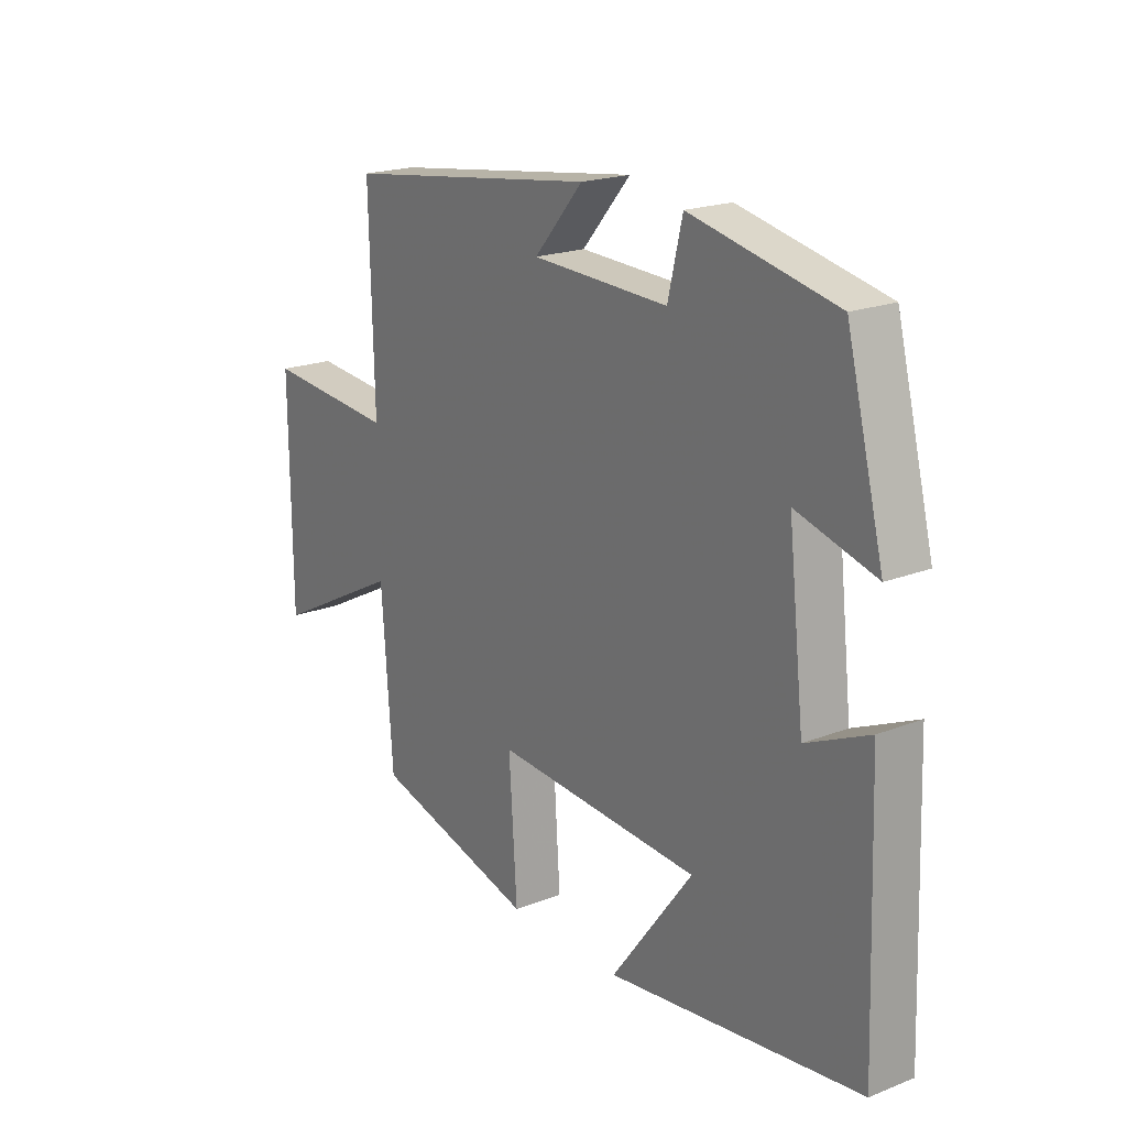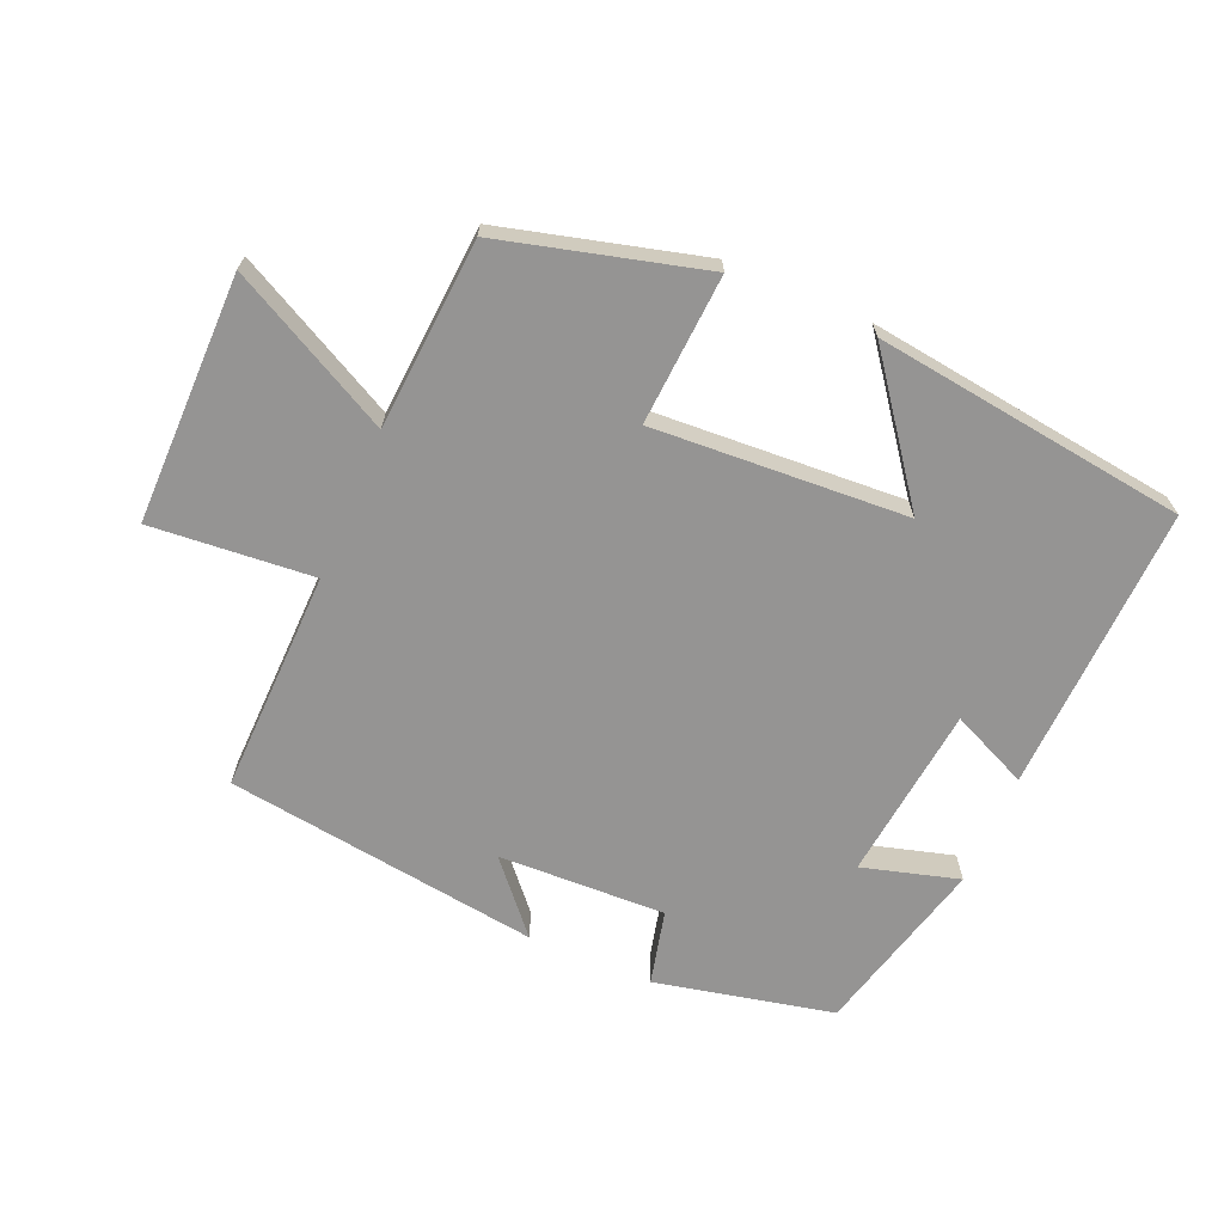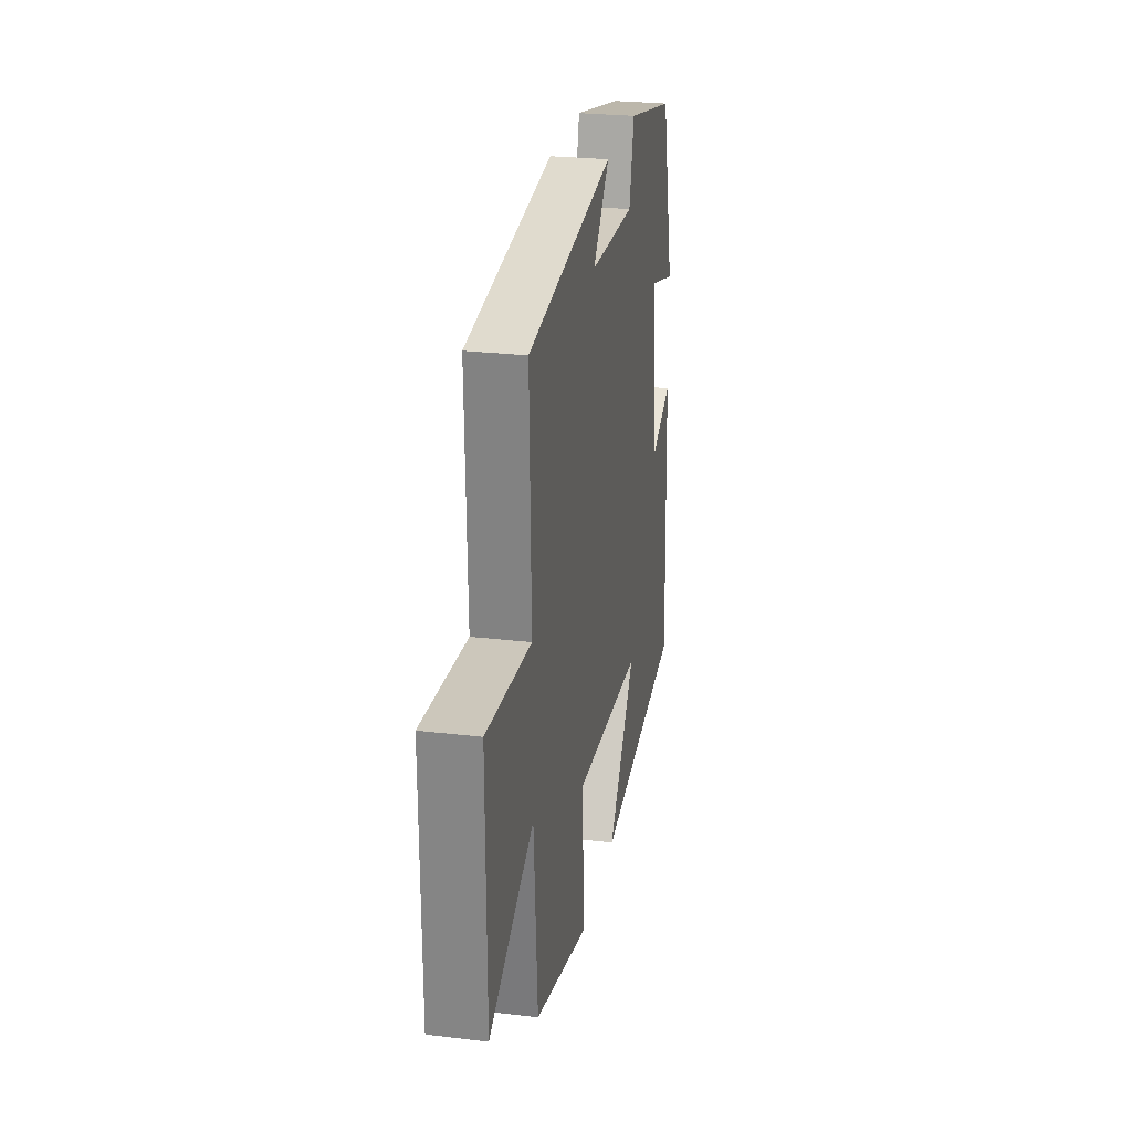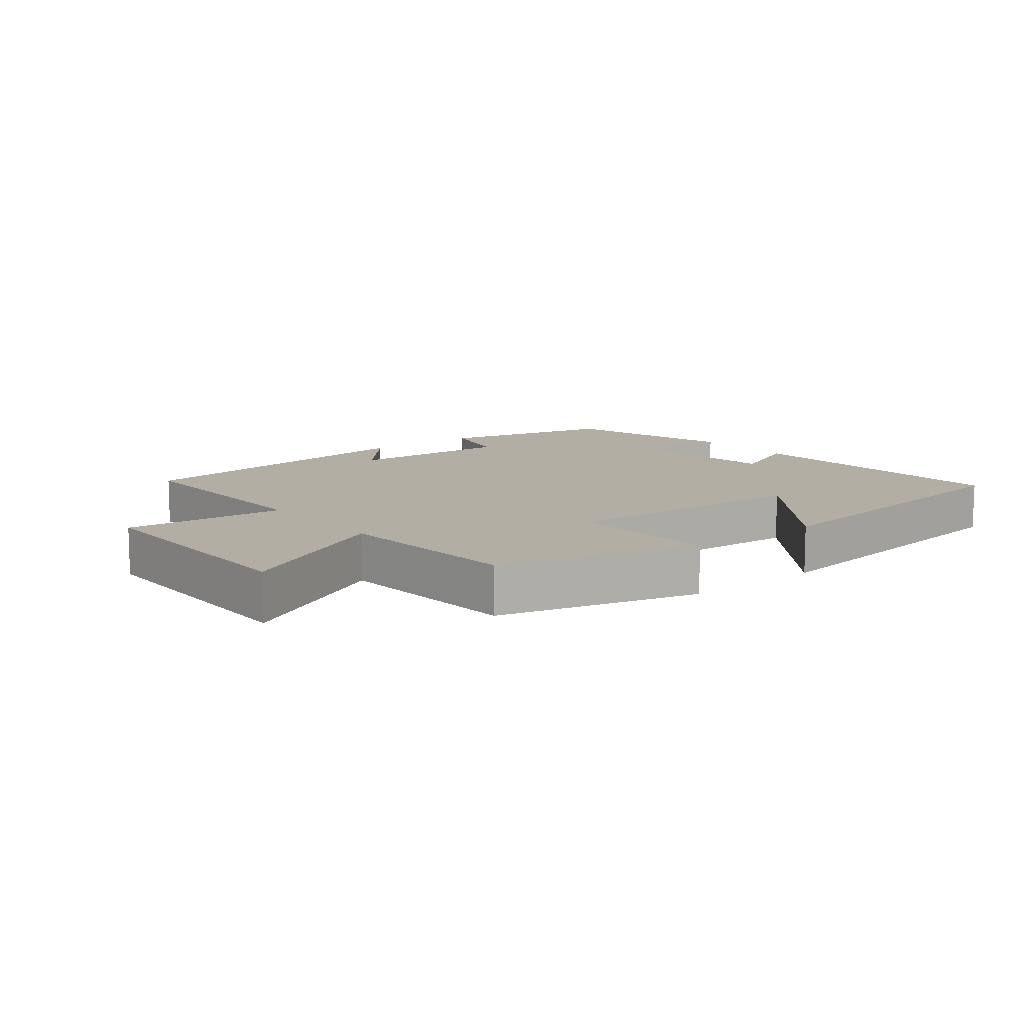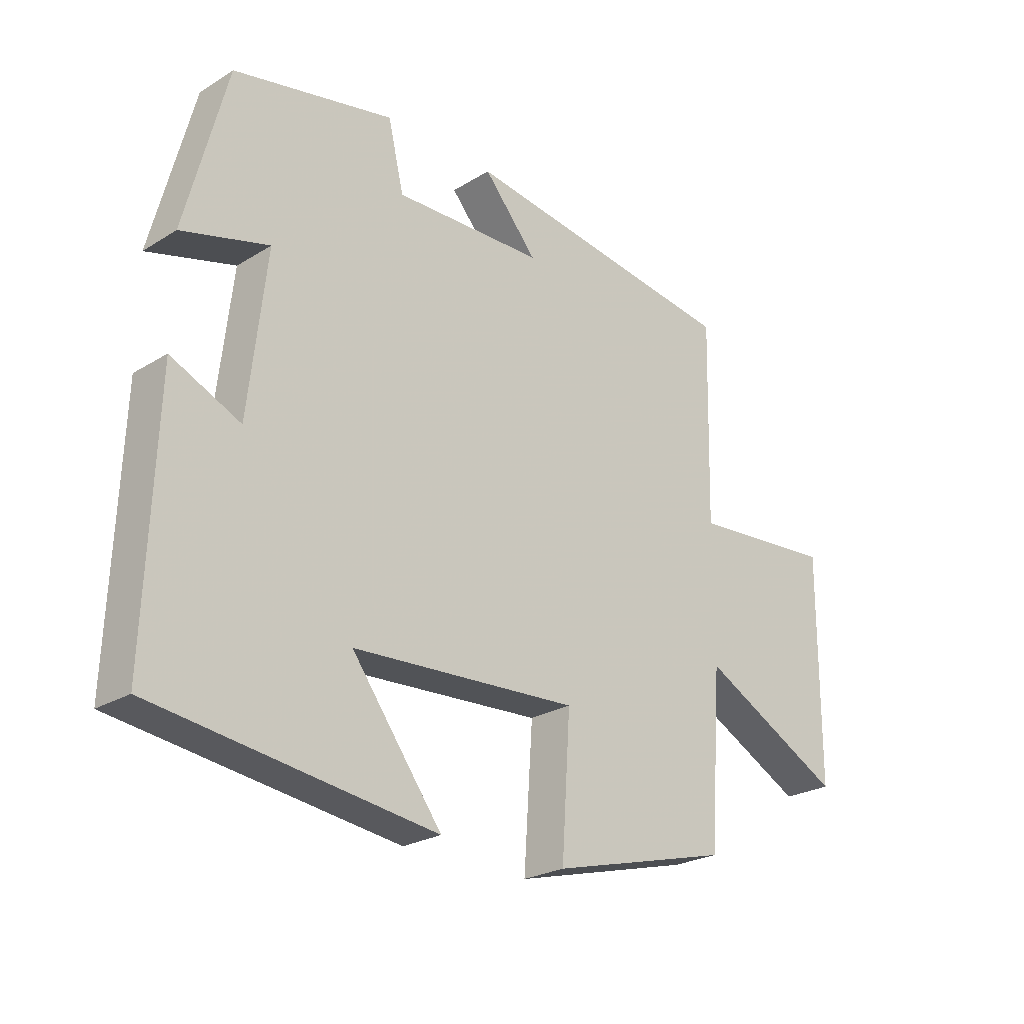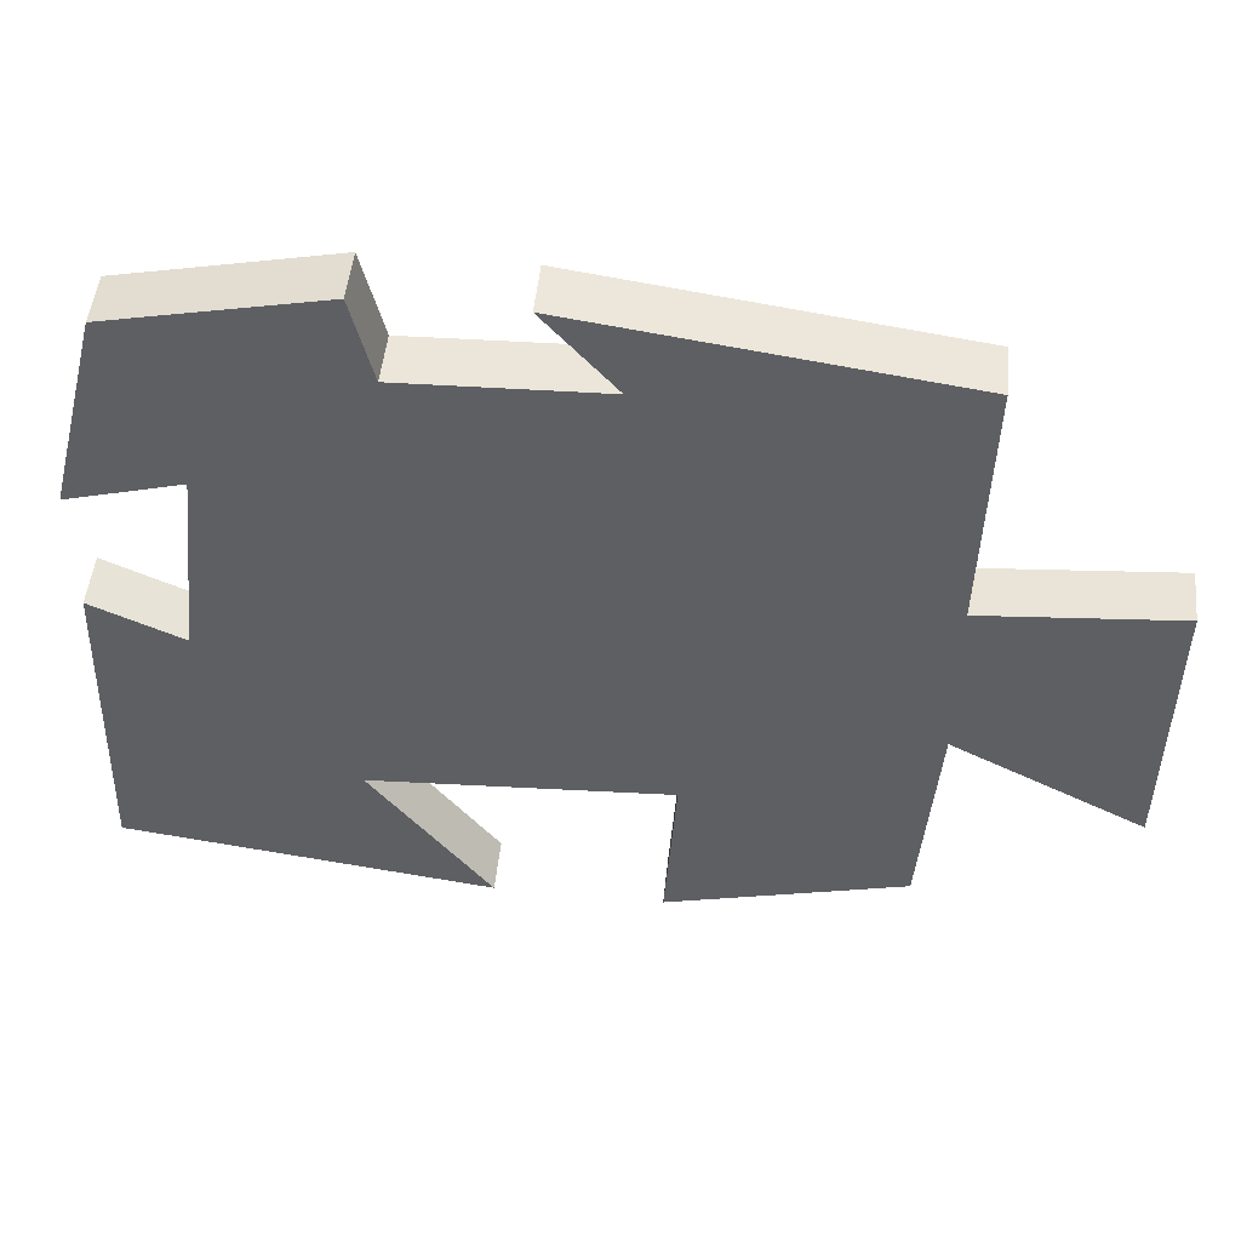
<metadata>
{"format":"obj","ext":"obj","renderer":"f3d","projection":"perspective","resolution":1024,"background":"white","views":[{"elev":20.1,"azim":-125.6,"up":"+Z"},{"elev":-67.1,"azim":156.9,"up":"+Y"},{"elev":26.0,"azim":100.7,"up":"+Z"},{"elev":11.0,"azim":141.6,"up":"+Y"},{"elev":-24.6,"azim":-44.9,"up":"+Z"},{"elev":49.3,"azim":5.9,"up":"+Z"}]}
</metadata>
<code>
v -0.43 0.07 0.442
v -0.159 0.07 0.5
v -0.132 0.07 0.387
v 0.122 0.07 0.395
v 0.031 0.07 0.5
v 0.508 0.07 0.433
v 0.5 0.07 0.095
v 0.746 0.07 0.115
v 0.744 0.07 -0.261
v 0.5 0.07 -0.133
v 0.479 0.07 -0.42
v 0.173 0.07 -0.5
v 0.188 0.07 -0.273
v -0.196 0.07 -0.295
v -0.043 0.07 -0.5
v -0.516 0.07 -0.437
v -0.5 0.07 -0.002
v -0.383 0.07 -0.055
v -0.353 0.07 0.211
v -0.5 0.07 0.17
v -0.43 0 0.442
v -0.159 0 0.5
v -0.132 0 0.387
v 0.122 0 0.395
v 0.031 0 0.5
v 0.508 0 0.433
v 0.5 0 0.095
v 0.746 0 0.115
v 0.744 0 -0.261
v 0.5 0 -0.133
v 0.479 0 -0.42
v 0.173 0 -0.5
v 0.188 0 -0.273
v -0.196 0 -0.295
v -0.043 0 -0.5
v -0.516 0 -0.437
v -0.5 0 -0.002
v -0.383 0 -0.055
v -0.353 0 0.211
v -0.5 0 0.17
f 1 2 3
f 20 1 3
f 19 20 3
f 18 19 3 4
f 16 17 18
f 15 16 18
f 14 15 18
f 13 14 18 4
f 10 11 12 13
f 10 13 4
f 7 8 9 10
f 7 10 4
f 4 5 6 7
f 23 22 21
f 23 21 40
f 23 40 39
f 24 23 39 38
f 38 37 36
f 38 36 35
f 38 35 34
f 24 38 34 33
f 33 32 31 30
f 24 33 30
f 30 29 28 27
f 24 30 27
f 27 26 25 24
f 1 21 22 2
f 2 22 23 3
f 3 23 24 4
f 4 24 25 5
f 5 25 26 6
f 6 26 27 7
f 7 27 28 8
f 8 28 29 9
f 9 29 30 10
f 10 30 31 11
f 11 31 32 12
f 12 32 33 13
f 13 33 34 14
f 14 34 35 15
f 15 35 36 16
f 16 36 37 17
f 17 37 38 18
f 18 38 39 19
f 19 39 40 20
f 20 40 21 1

</code>
